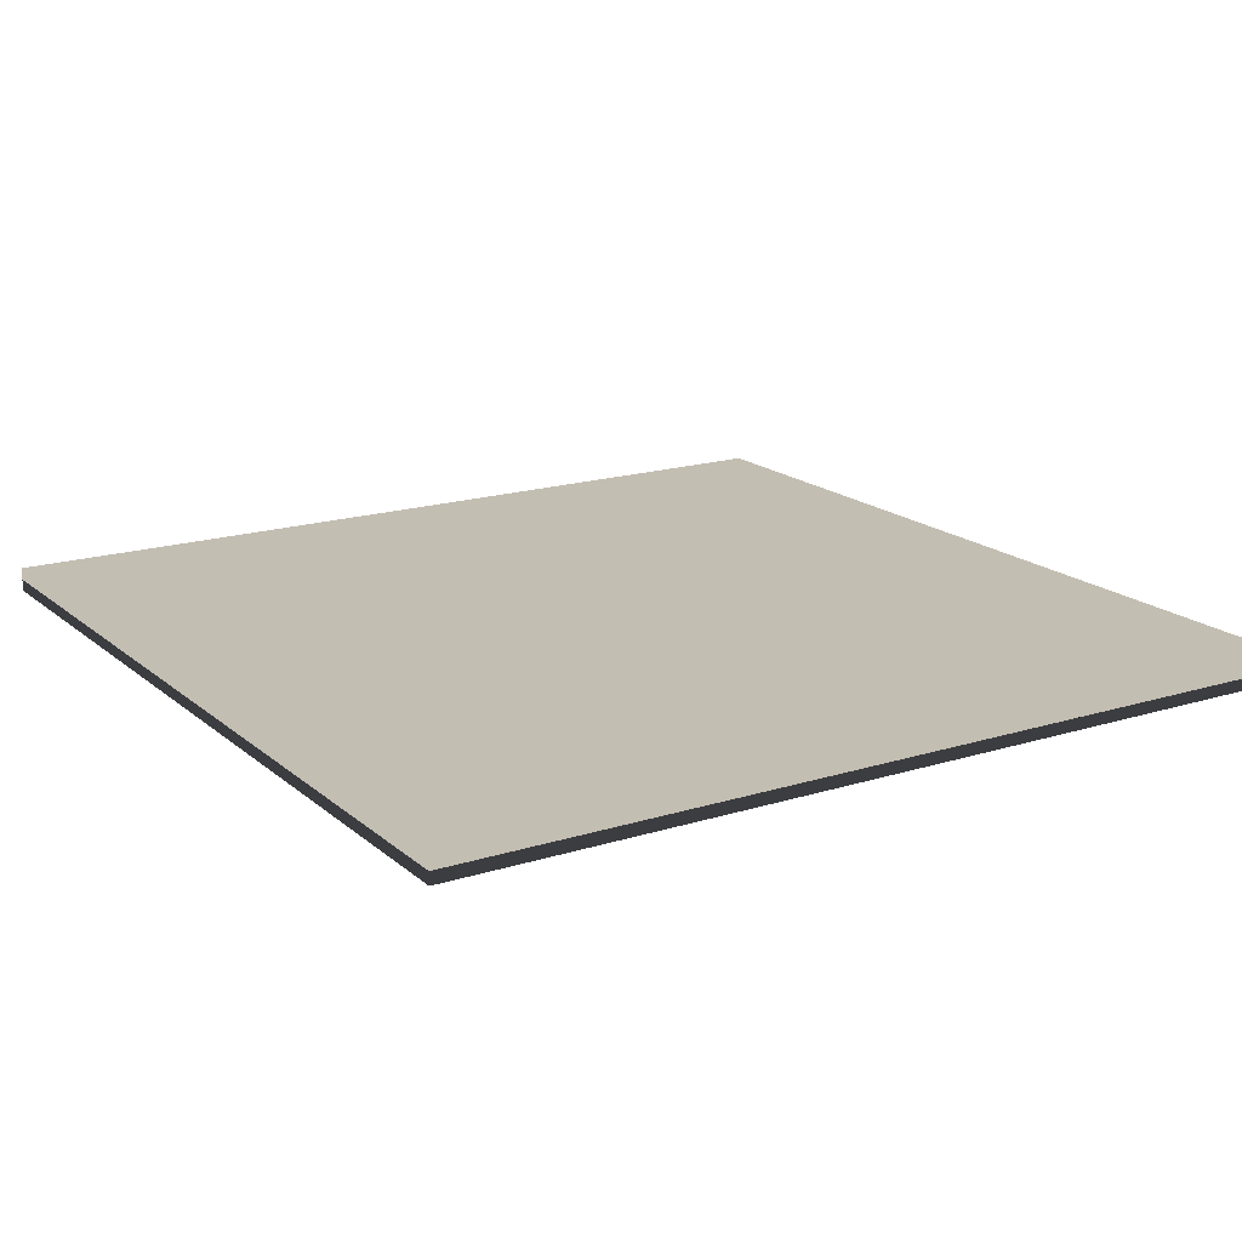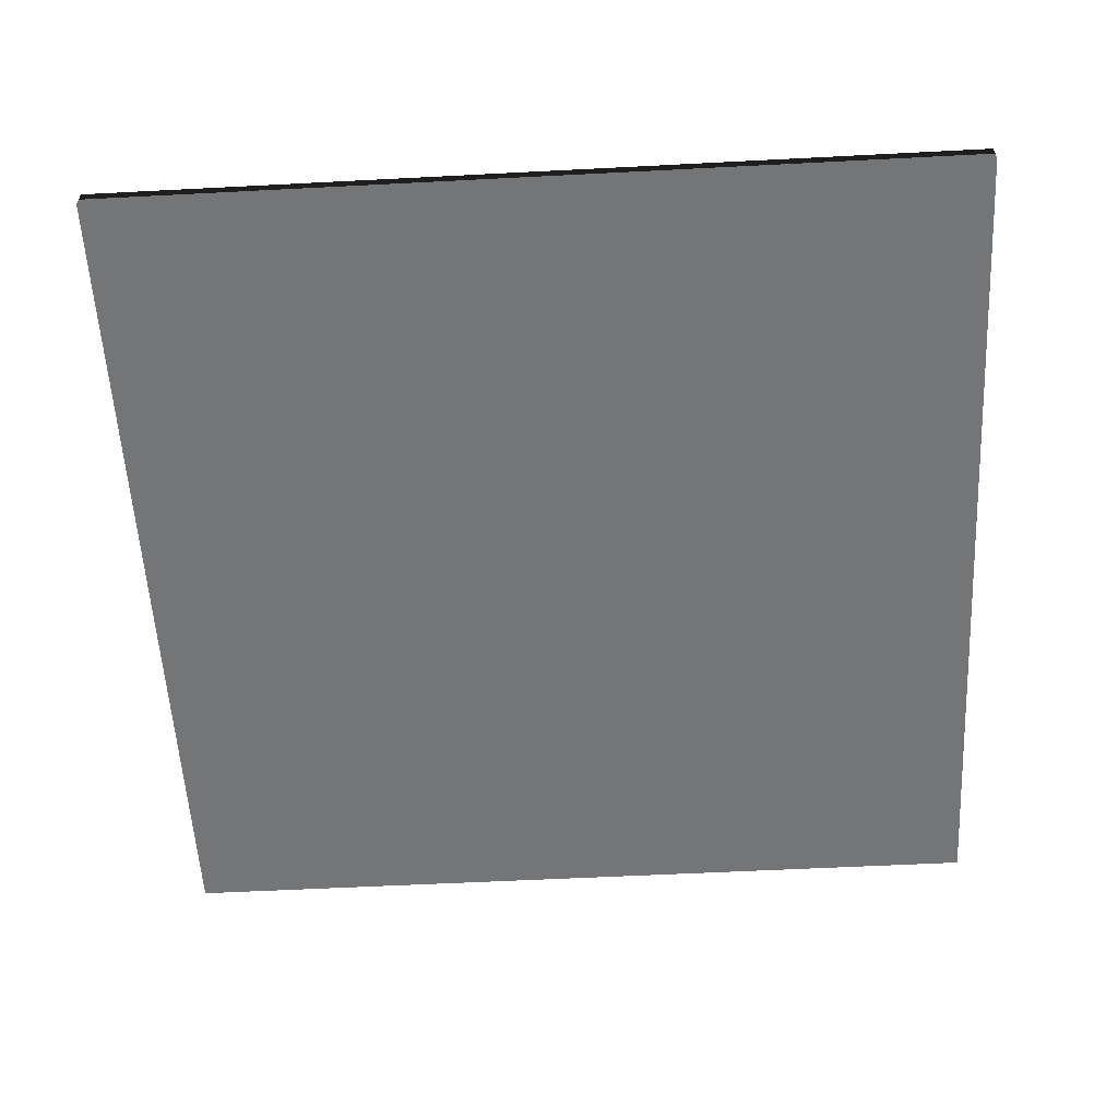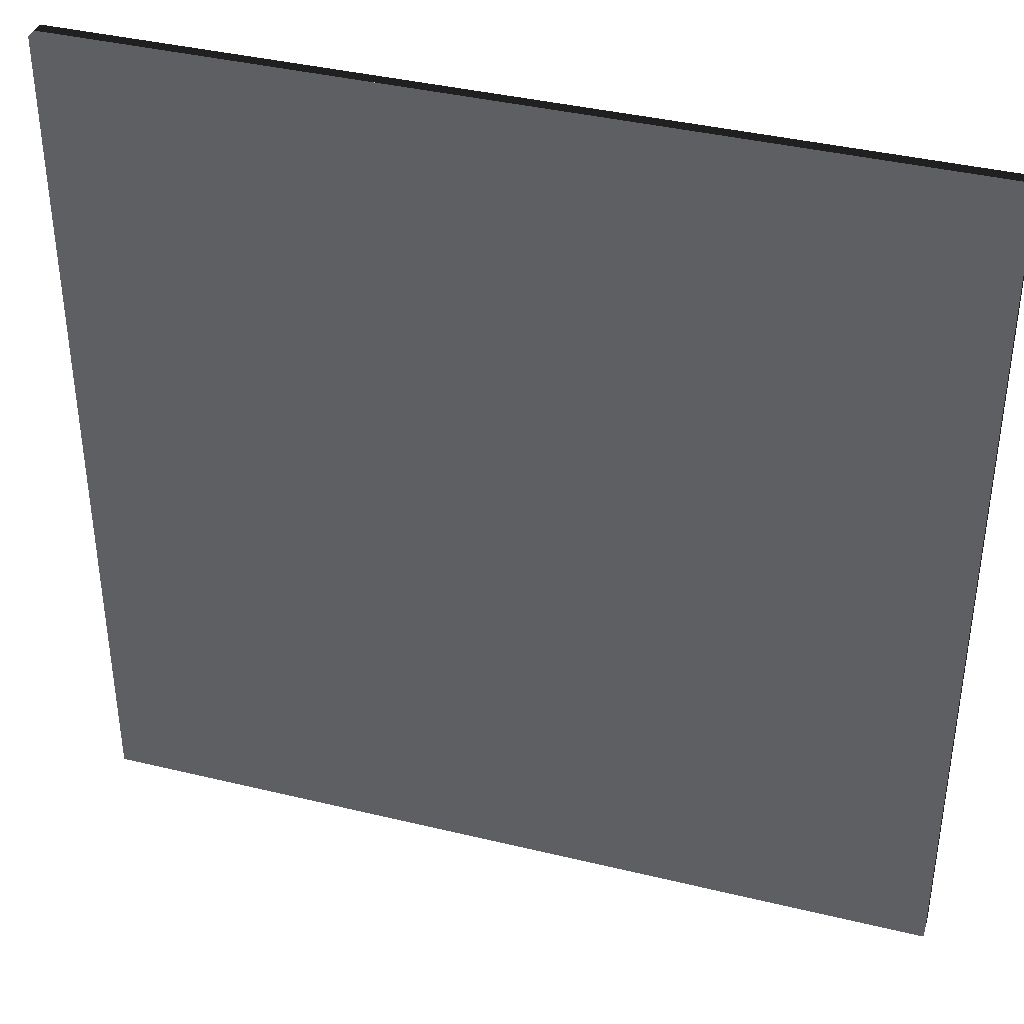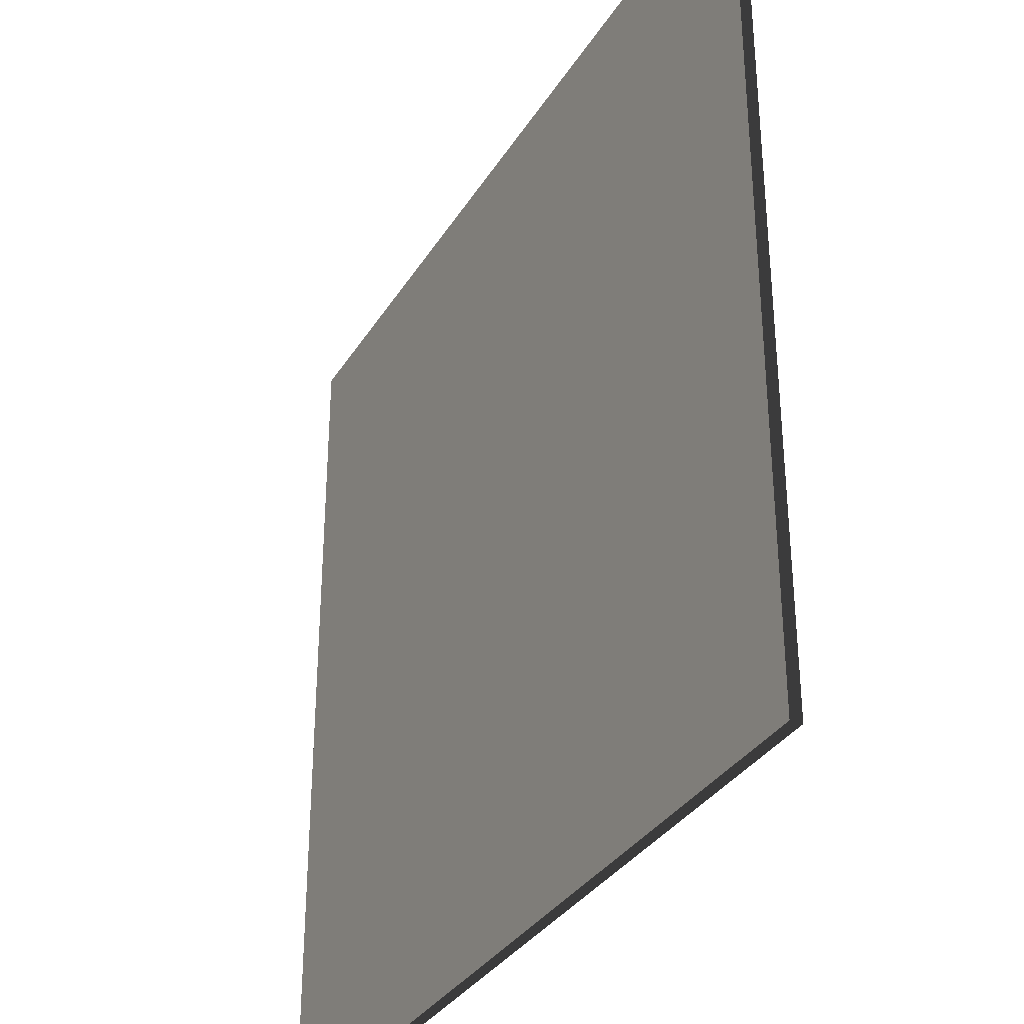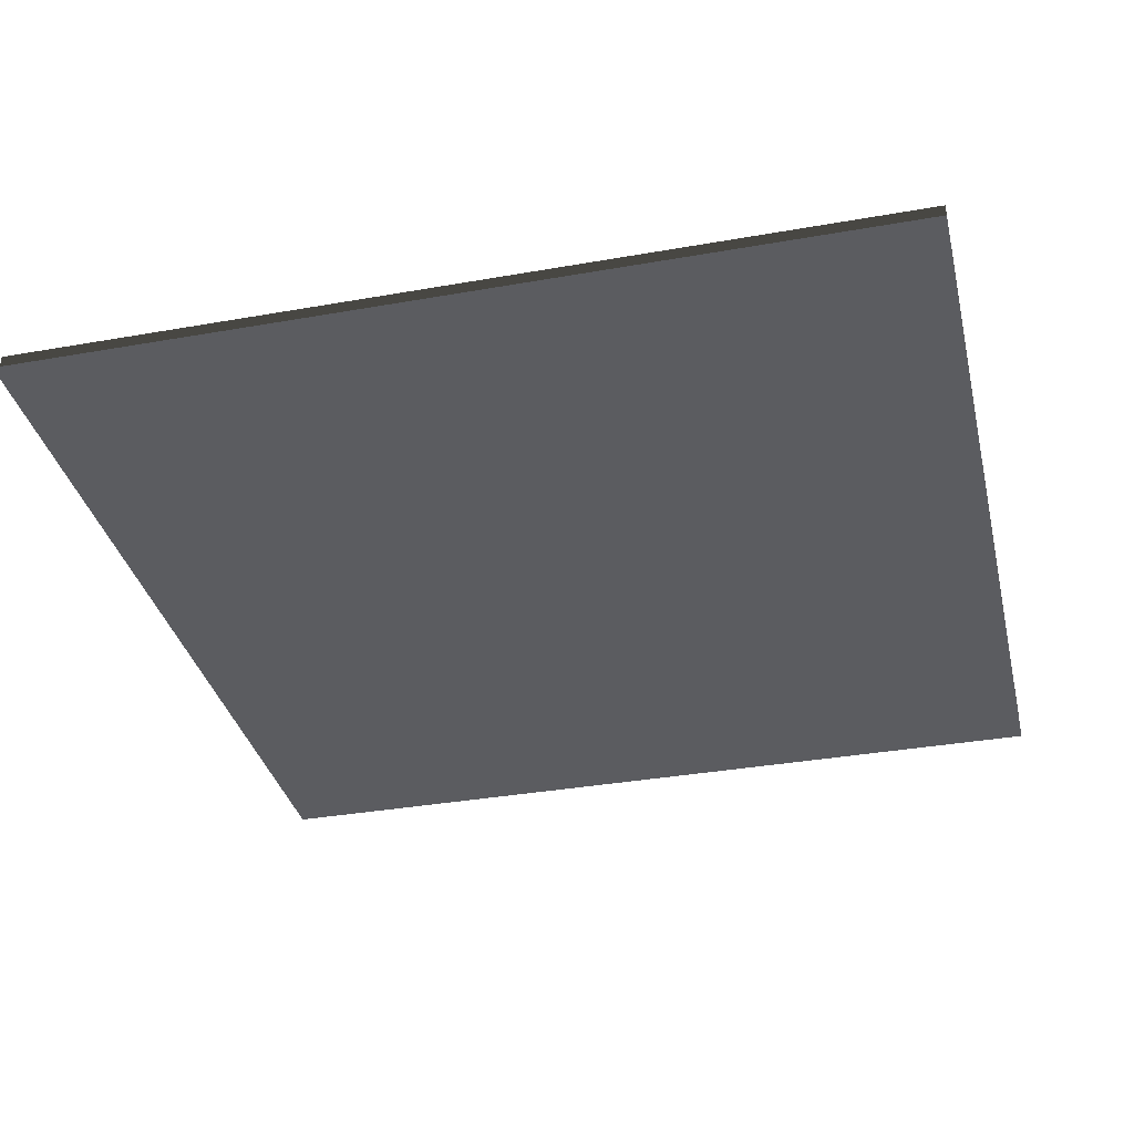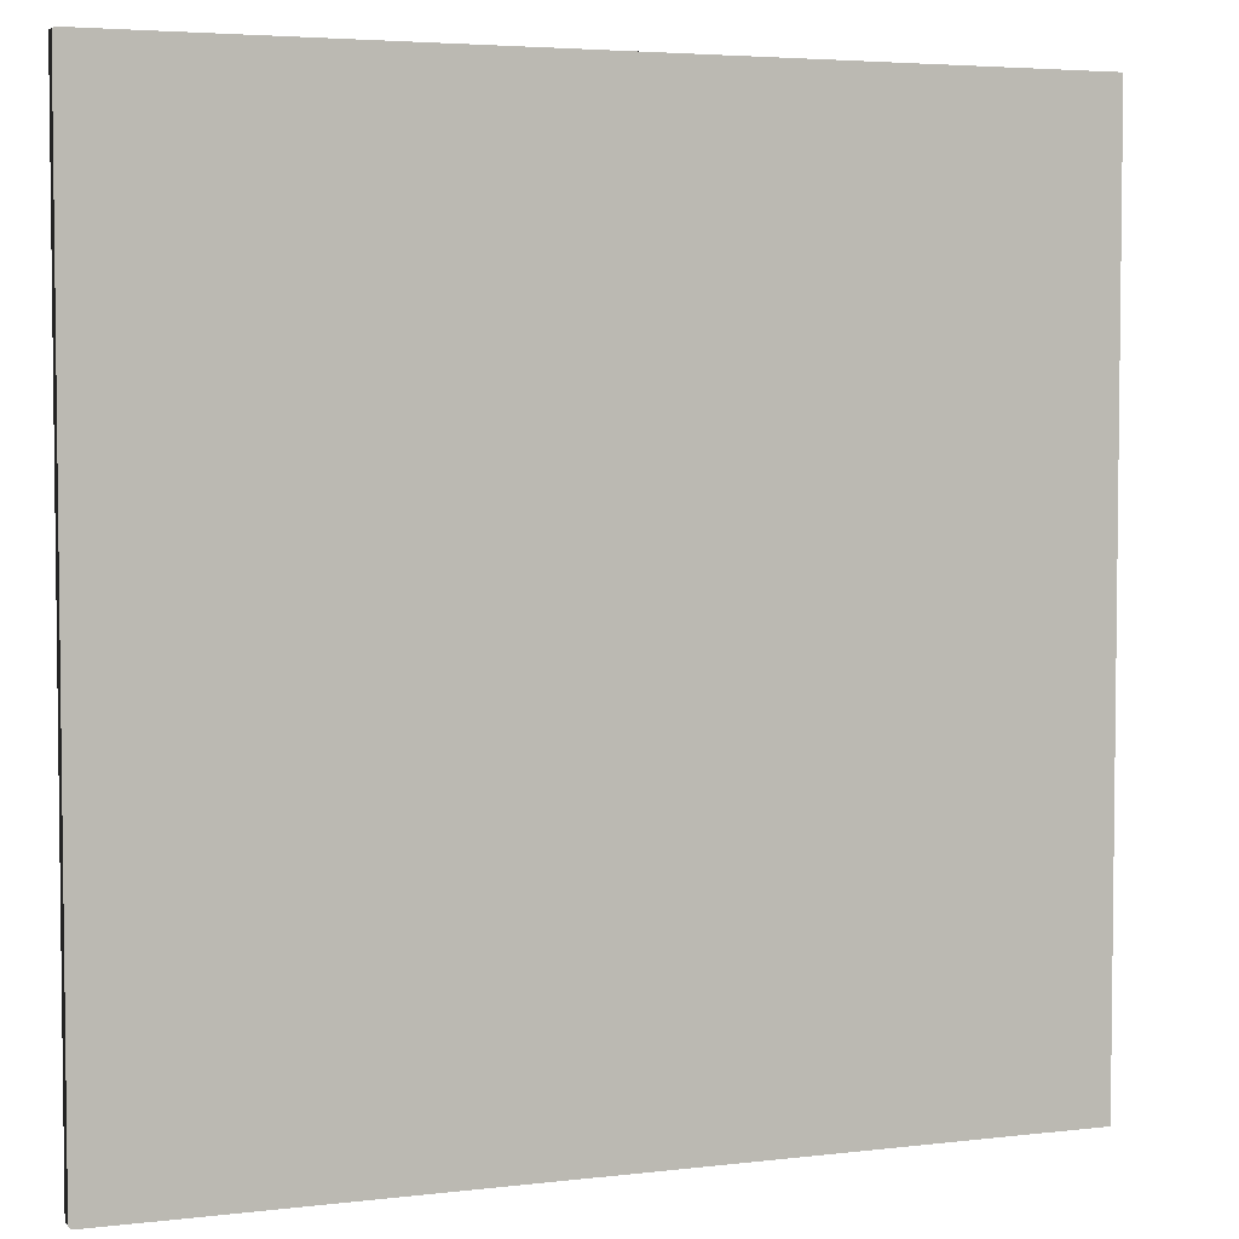
<metadata>
{"format":"obj","ext":"obj","renderer":"f3d","projection":"perspective","resolution":1024,"background":"white","views":[{"elev":17.5,"azim":148.0,"up":"+Y"},{"elev":-56.5,"azim":93.1,"up":"+Y"},{"elev":38.7,"azim":-163.0,"up":"+Z"},{"elev":-33.5,"azim":62.8,"up":"+Z"},{"elev":-34.9,"azim":-166.7,"up":"+Y"},{"elev":4.3,"azim":158.7,"up":"+Z"}]}
</metadata>
<code>
v  -74.67 -1.33 -74.67
v  -74.67 -1.33 74.67
v  74.67 -1.33 74.67
v  74.67 -1.33 -74.67
v  -74.67 -5.33 -74.67
v  -74.67 -5.33 74.67
v  74.67 -5.33 74.67
v  74.67 -5.33 -74.67
v  1.5e-05 -1.33 74.67
v  -74.67 -1.33 -1.2e-05
v  -6e-06 -1.33 -74.67
v  74.67 -1.33 -3e-05
v  4e-06 -1.33 -1.8e-05
v  -37.34 -1.33 74.67
v  37.34 -1.33 74.67
v  -74.67 -1.33 -37.34
v  -74.67 -1.33 37.34
v  -37.34 -1.33 -74.67
v  37.34 -1.33 -74.67
v  74.67 -1.33 37.34
v  74.67 -1.33 -37.34
v  1e-05 -1.33 37.34
v  -37.34 -1.33 -1.5e-05
v  -1e-06 -1.33 -37.34
v  37.34 -1.33 -2.4e-05
v  -37.34 -1.33 37.34
v  -37.34 -1.33 -37.34
v  37.34 -1.33 37.34
v  37.34 -1.33 -37.34
v  -74.67 -5.33 3.3e-05
v  4.5e-05 -5.33 74.67
v  74.67 -5.33 -1.8e-05
v  -1.5e-05 -5.33 -74.67
v  1.8e-05 -5.33 7e-06
v  -74.67 -5.33 -37.34
v  -74.67 -5.33 37.34
v  -37.34 -5.33 74.67
v  37.34 -5.33 74.67
v  74.67 -5.33 37.34
v  74.67 -5.33 -37.34
v  -37.34 -5.33 -74.67
v  37.34 -5.33 -74.67
v  37.34 -5.33 -5e-06
v  1e-06 -5.33 -37.34
v  -37.34 -5.33 2e-05
v  3.1e-05 -5.33 37.34
v  37.34 -5.33 -37.34
v  -37.34 -5.33 -37.34
v  37.34 -5.33 37.34
v  -37.34 -5.33 37.34
g objCube.003
f 19 29 21
f 19 21 4
f 29 25 21
f 25 12 21
f 11 24 29
f 11 29 19
f 24 13 29
f 13 25 29
f 25 28 12
f 28 20 12
f 28 15 20
f 15 3 20
f 13 22 28
f 13 28 25
f 22 9 15
f 22 15 28
f 18 27 11
f 27 24 11
f 27 23 13
f 27 13 24
f 1 16 27
f 1 27 18
f 16 10 23
f 16 23 27
f 23 26 22
f 23 22 13
f 26 14 9
f 26 9 22
f 10 17 26
f 10 26 23
f 17 2 14
f 17 14 26
f 36 50 37
f 36 37 6
f 50 46 31
f 50 31 37
f 30 45 36
f 45 50 36
f 45 34 50
f 34 46 50
f 46 49 38
f 46 38 31
f 49 39 7
f 49 7 38
f 34 43 49
f 34 49 46
f 43 32 39
f 43 39 49
f 35 48 30
f 48 45 30
f 48 44 45
f 44 34 45
f 5 41 35
f 41 48 35
f 41 33 48
f 33 44 48
f 44 47 34
f 47 43 34
f 47 40 43
f 40 32 43
f 33 42 44
f 42 47 44
f 42 8 40
f 42 40 47
f 1 18 41
f 1 41 5
f 11 33 18
f 33 41 18
f 11 19 42
f 11 42 33
f 4 8 42
f 4 42 19
f 4 21 8
f 21 40 8
f 12 32 40
f 12 40 21
f 12 20 32
f 20 39 32
f 3 7 20
f 7 39 20
f 3 15 38
f 3 38 7
f 9 31 15
f 31 38 15
f 9 14 37
f 9 37 31
f 2 6 14
f 6 37 14
f 2 17 36
f 2 36 6
f 10 30 17
f 30 36 17
f 10 16 35
f 10 35 30
f 1 5 16
f 5 35 16
g

</code>
